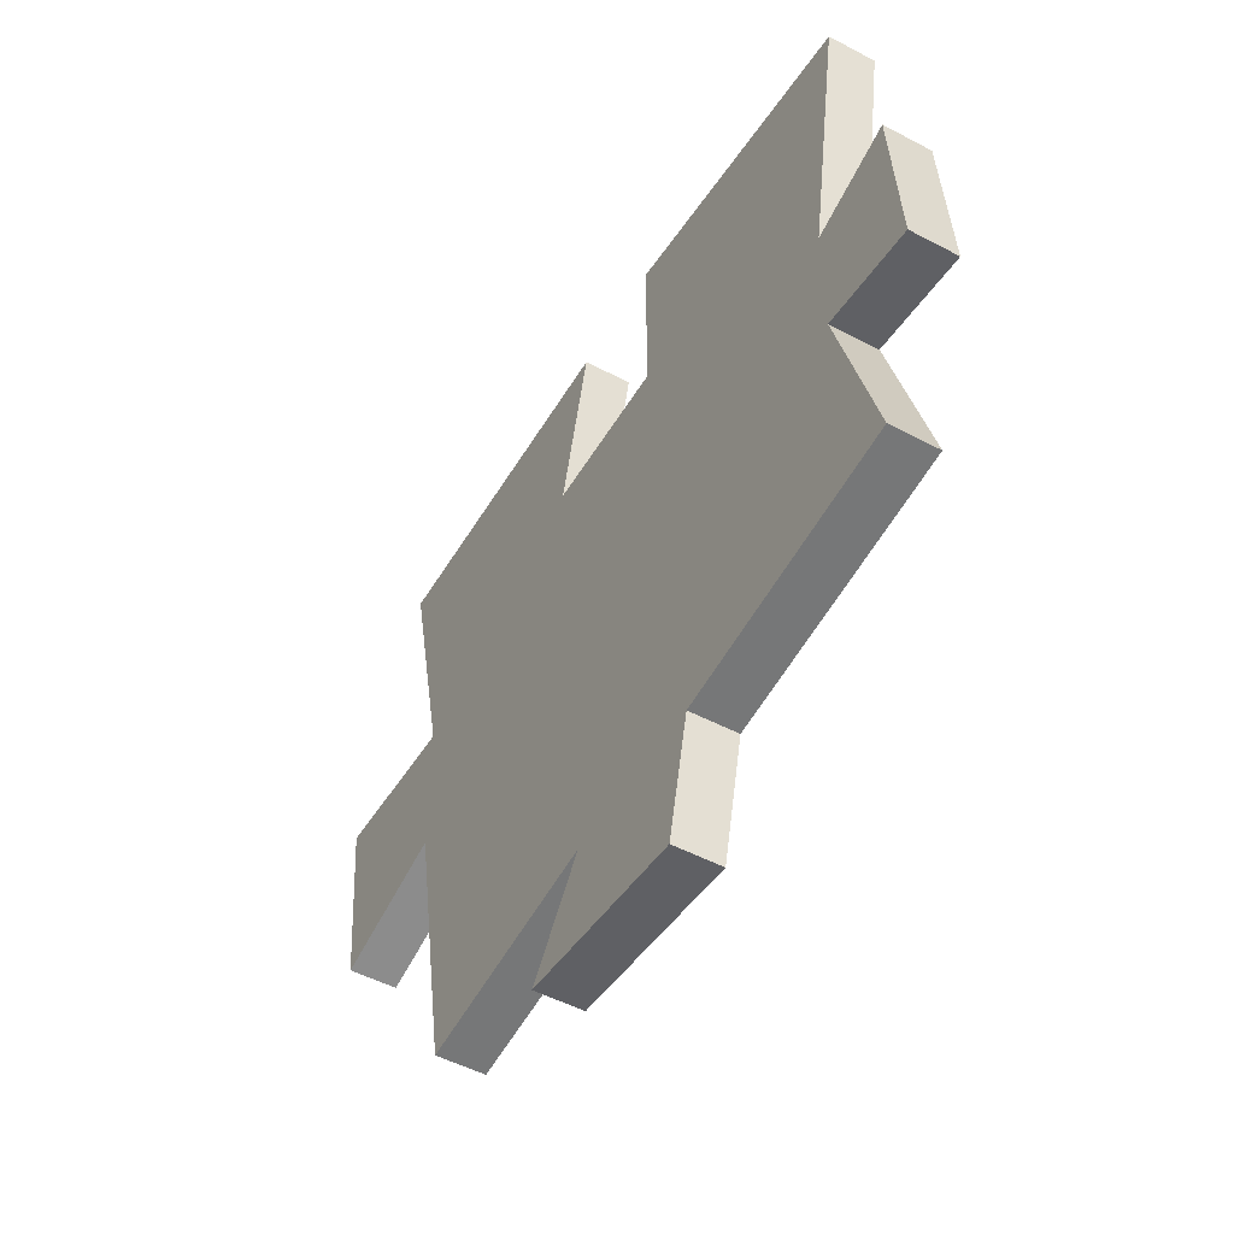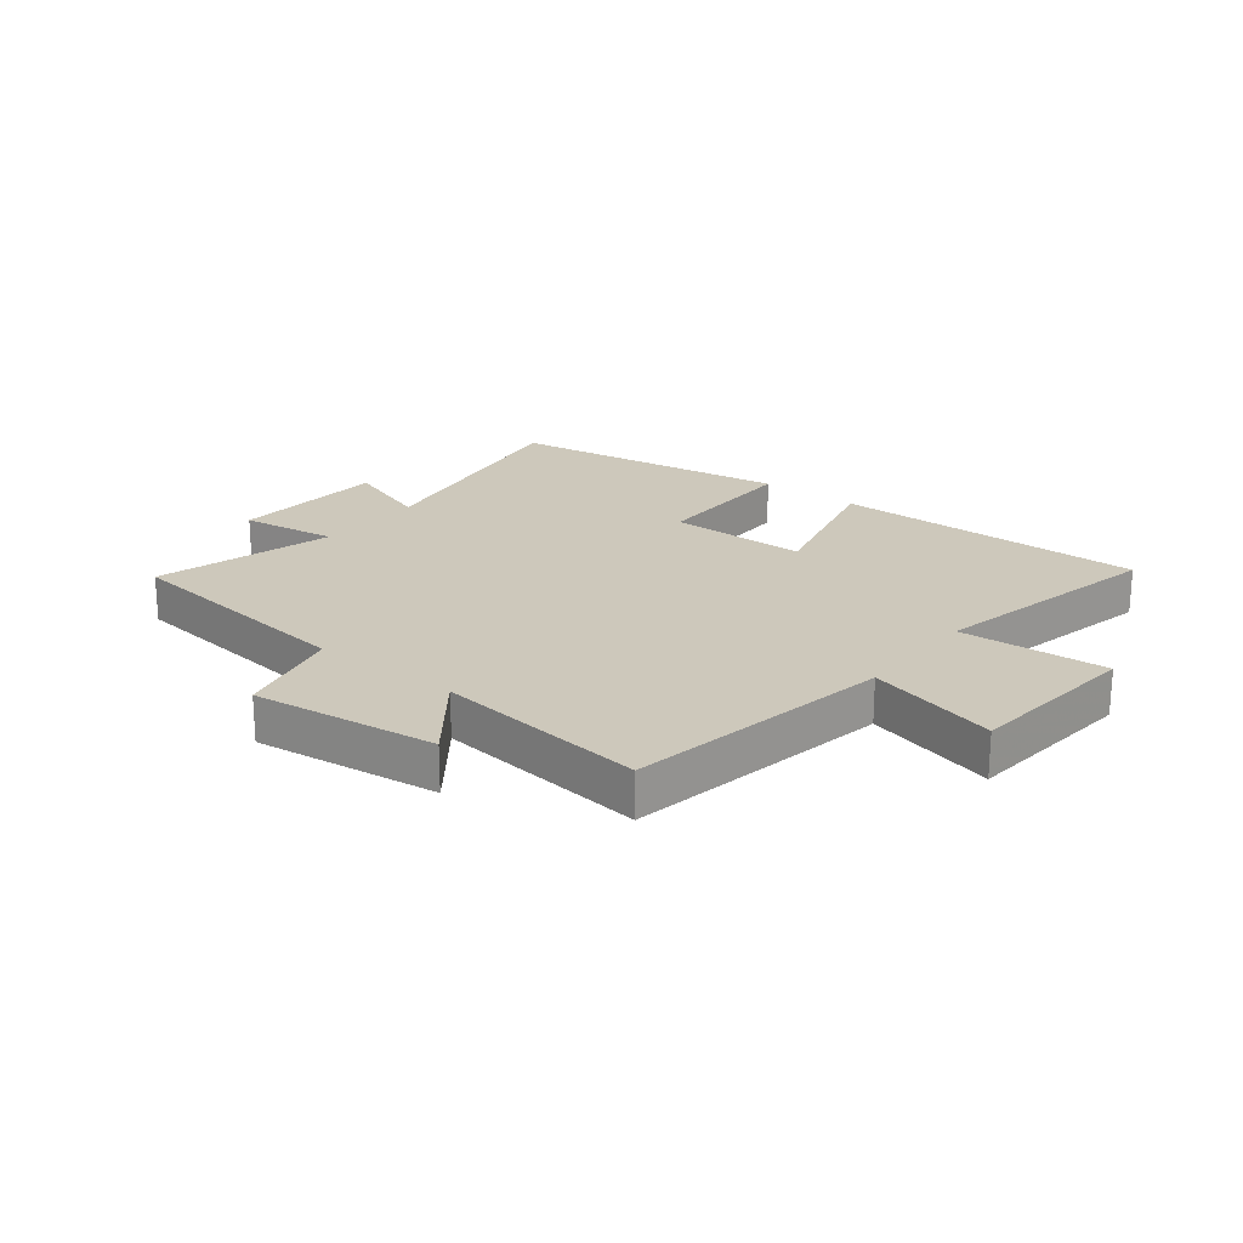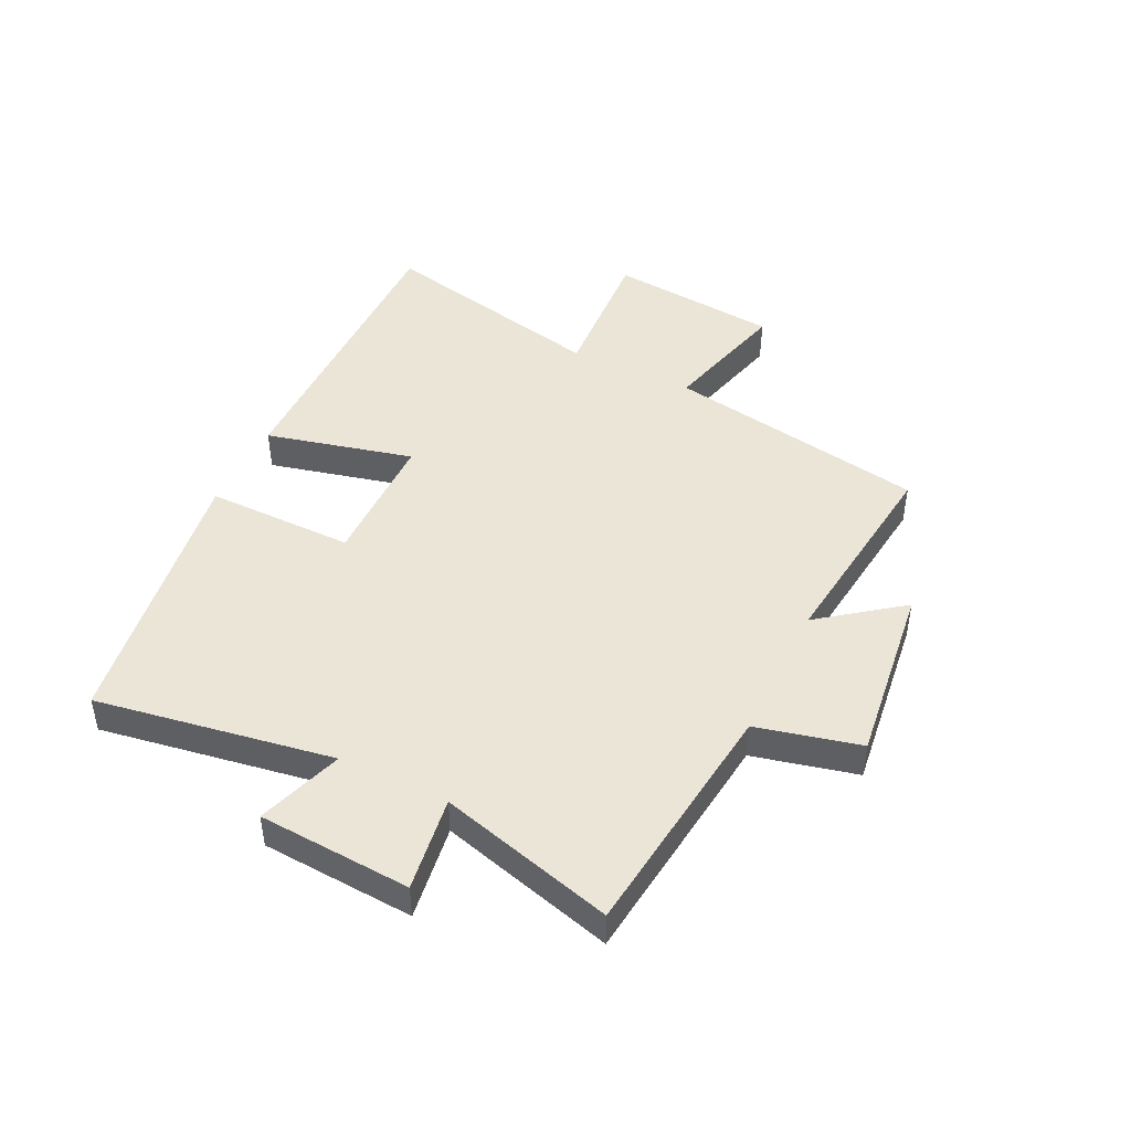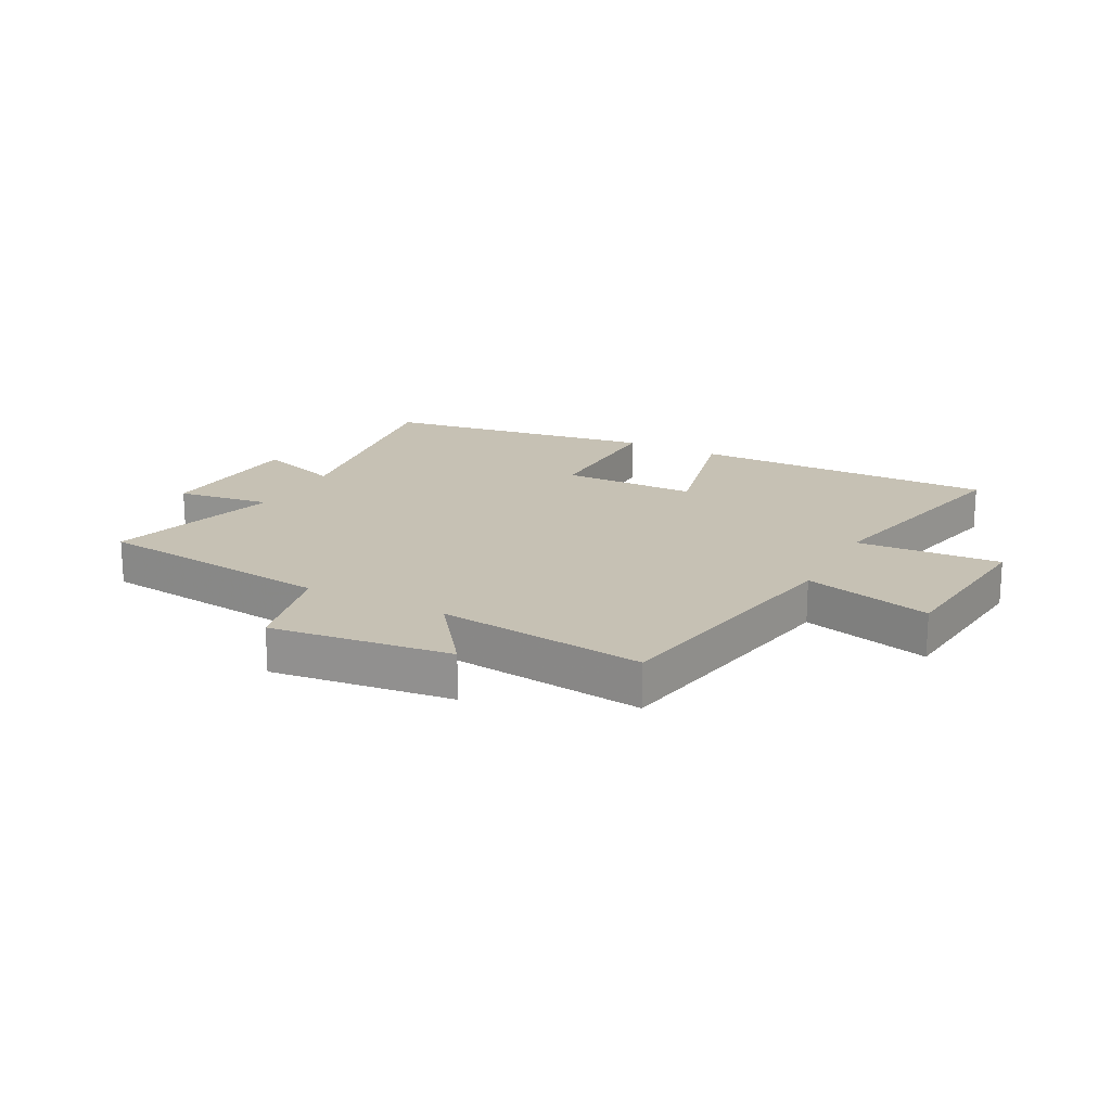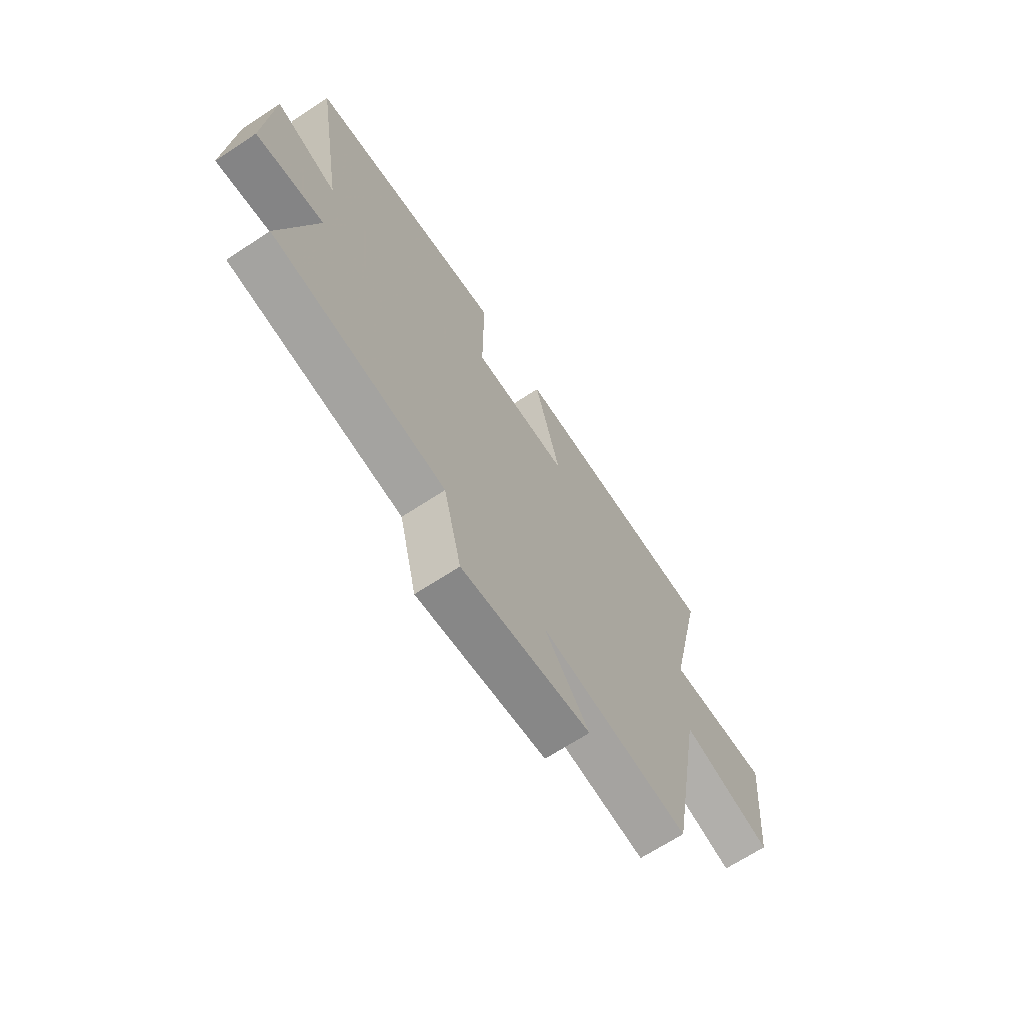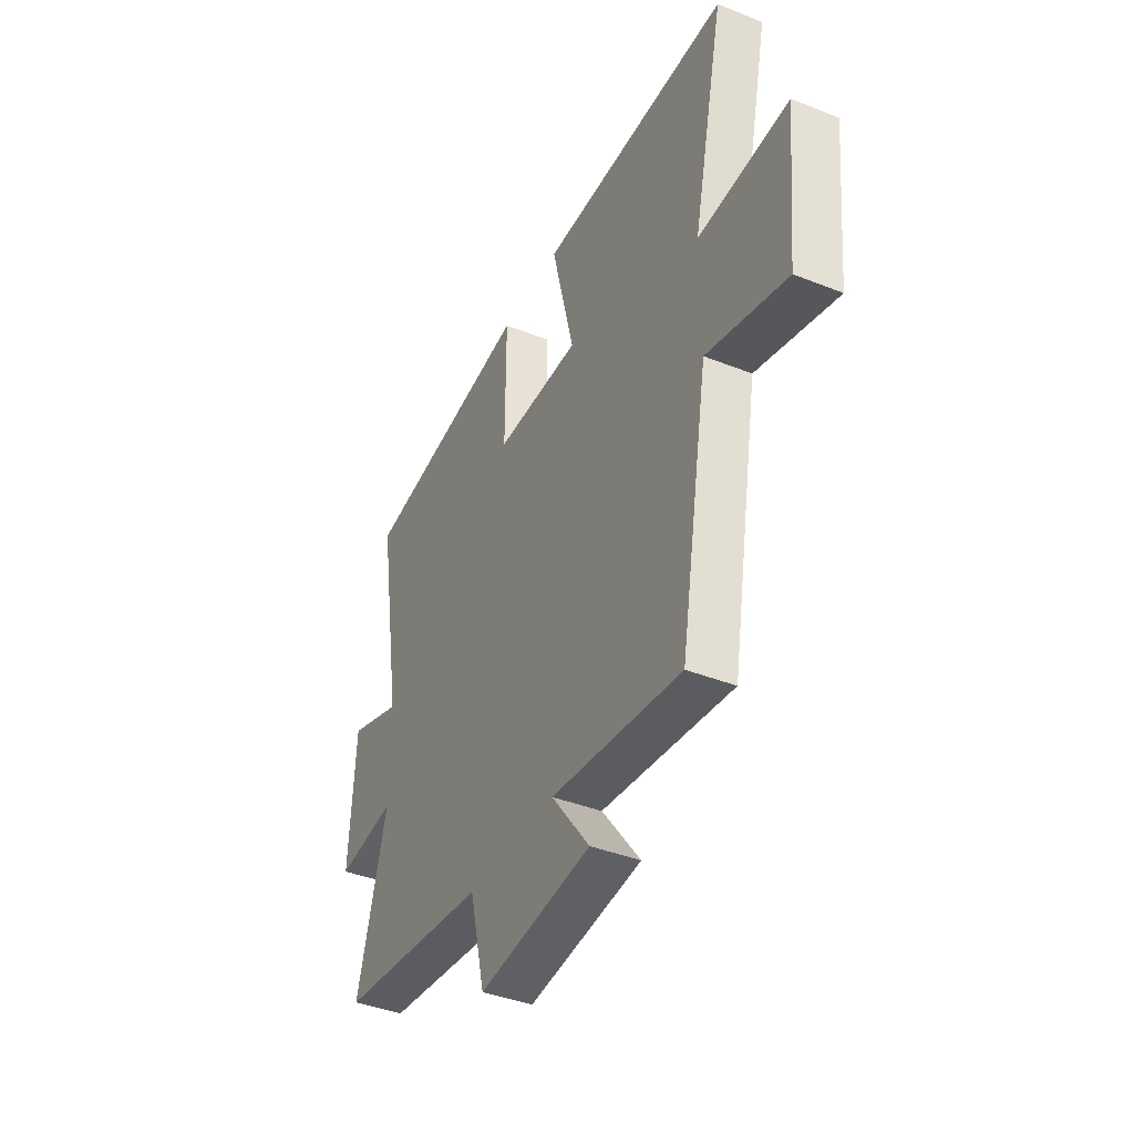
<metadata>
{"format":"obj","ext":"obj","renderer":"f3d","projection":"perspective","resolution":1024,"background":"white","views":[{"elev":-50.9,"azim":60.1,"up":"+Z"},{"elev":21.8,"azim":-141.8,"up":"+Y"},{"elev":45.8,"azim":115.9,"up":"+Y"},{"elev":18.5,"azim":-152.1,"up":"+Y"},{"elev":-68.0,"azim":123.3,"up":"+Z"},{"elev":-40.1,"azim":-116.1,"up":"+Z"}]}
</metadata>
<code>
v -0.585 0.07 0.504
v -0.069 0.07 0.5
v -0.13 0.07 0.251
v 0.1 0.07 0.249
v 0.099 0.07 0.5
v 0.566 0.07 0.429
v 0.5 0.07 0.029
v 0.644 0.07 0.078
v 0.66 0.07 -0.18
v 0.5 0.07 -0.157
v 0.581 0.07 -0.452
v 0.173 0.07 -0.5
v 0.131 0.07 -0.675
v -0.175 0.07 -0.637
v -0.071 0.07 -0.5
v -0.423 0.07 -0.542
v -0.5 0.07 -0.101
v -0.716 0.07 -0.158
v -0.744 0.07 0.13
v -0.5 0.07 0.115
v -0.585 0 0.504
v -0.069 0 0.5
v -0.13 0 0.251
v 0.1 0 0.249
v 0.099 0 0.5
v 0.566 0 0.429
v 0.5 0 0.029
v 0.644 0 0.078
v 0.66 0 -0.18
v 0.5 0 -0.157
v 0.581 0 -0.452
v 0.173 0 -0.5
v 0.131 0 -0.675
v -0.175 0 -0.637
v -0.071 0 -0.5
v -0.423 0 -0.542
v -0.5 0 -0.101
v -0.716 0 -0.158
v -0.744 0 0.13
v -0.5 0 0.115
f 17 18 19 20
f 15 16 17 20
f 15 20 1
f 12 13 14 15
f 10 11 12 15
f 10 15 1
f 7 8 9 10
f 4 5 6 7
f 3 4 7 10
f 1 2 3
f 1 3 10
f 40 39 38 37
f 40 37 36 35
f 21 40 35
f 35 34 33 32
f 35 32 31 30
f 21 35 30
f 30 29 28 27
f 27 26 25 24
f 30 27 24 23
f 23 22 21
f 30 23 21
f 1 21 22 2
f 2 22 23 3
f 3 23 24 4
f 4 24 25 5
f 5 25 26 6
f 6 26 27 7
f 7 27 28 8
f 8 28 29 9
f 9 29 30 10
f 10 30 31 11
f 11 31 32 12
f 12 32 33 13
f 13 33 34 14
f 14 34 35 15
f 15 35 36 16
f 16 36 37 17
f 17 37 38 18
f 18 38 39 19
f 19 39 40 20
f 20 40 21 1

</code>
